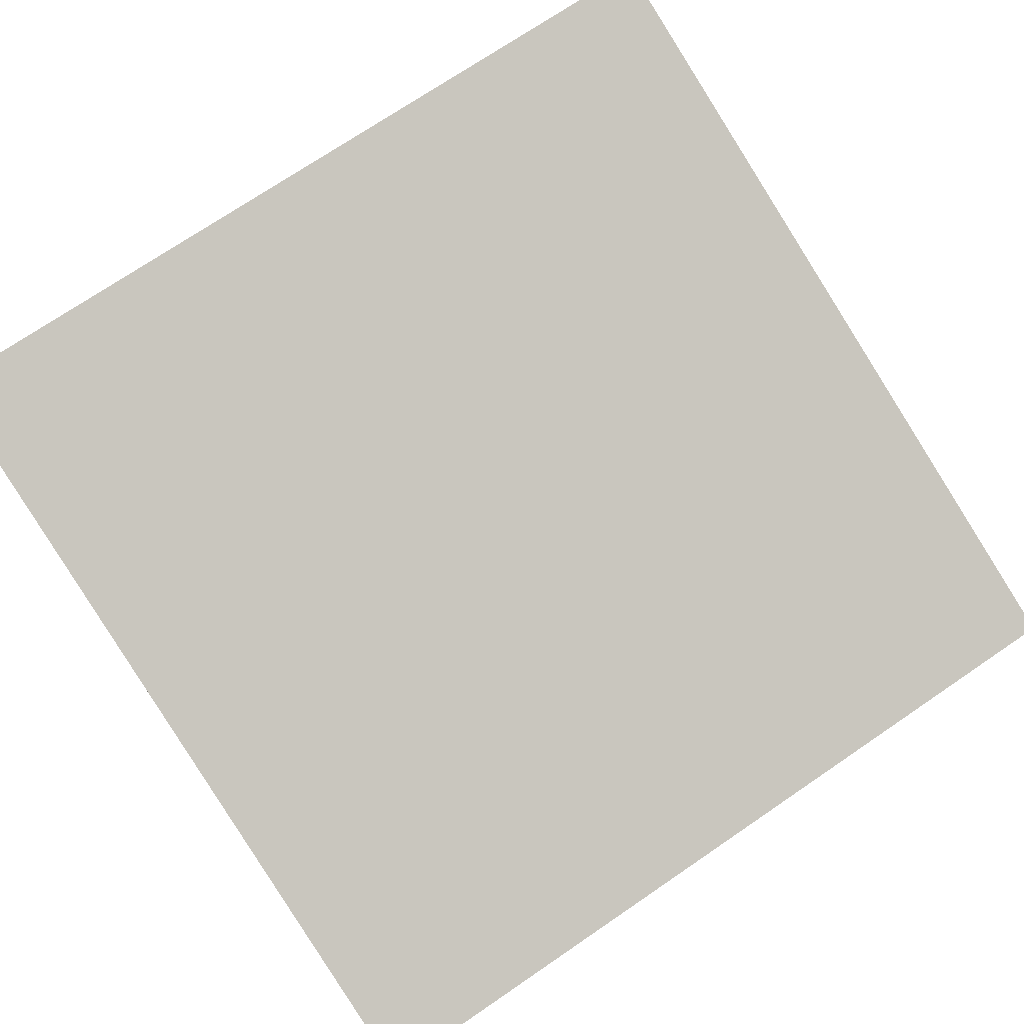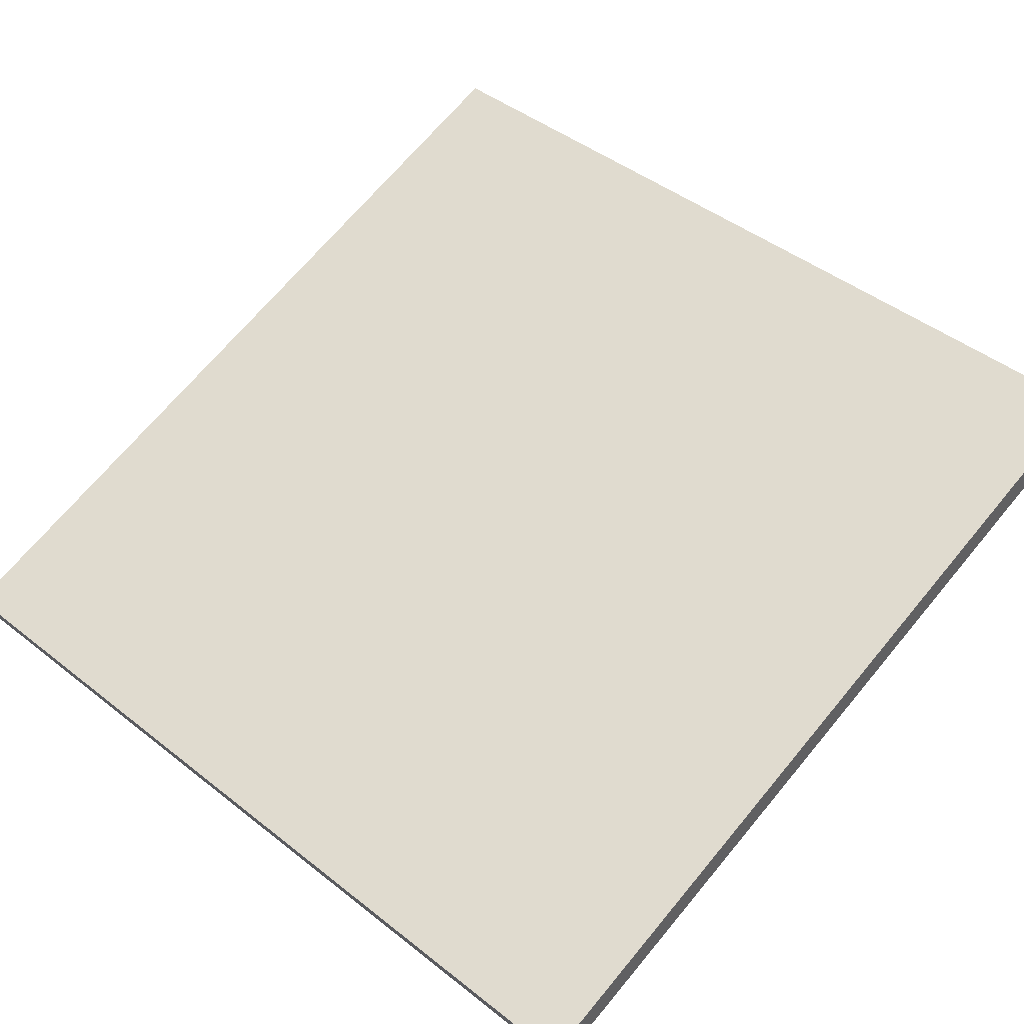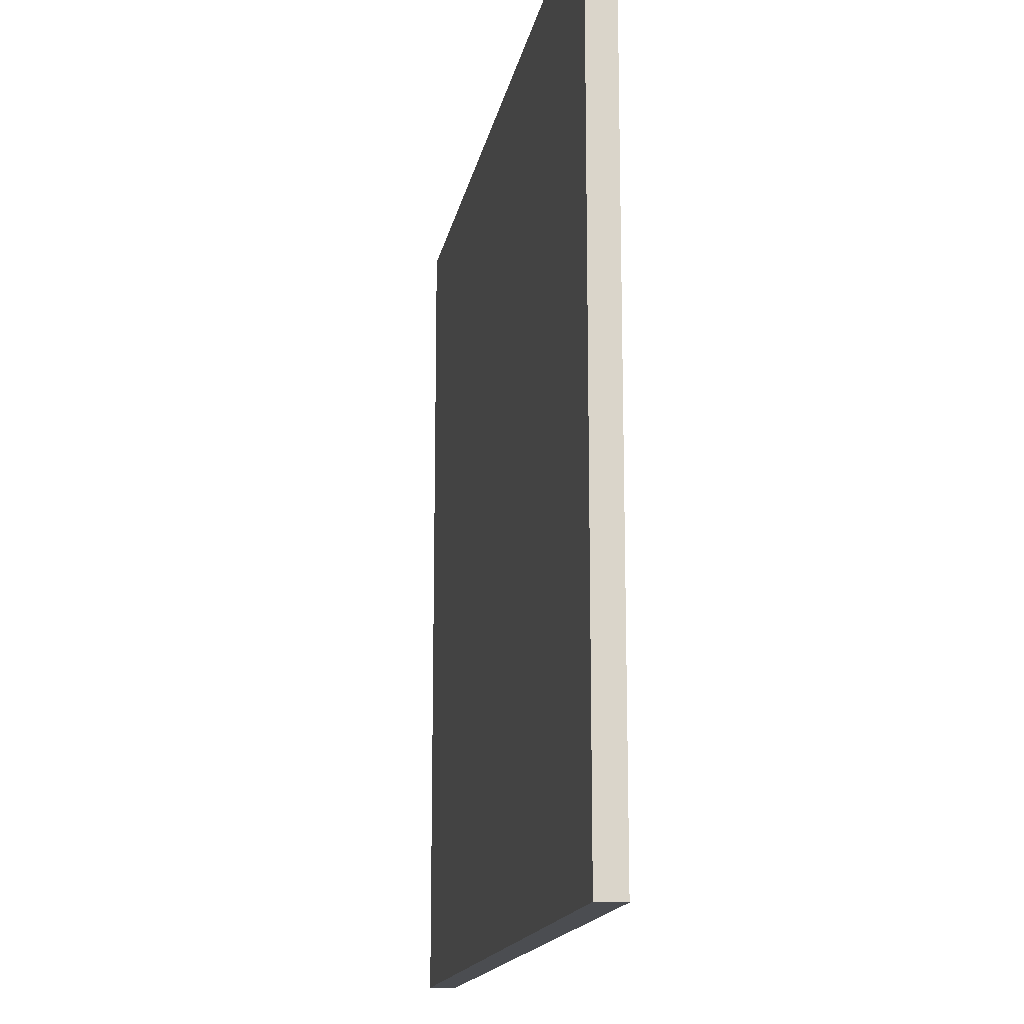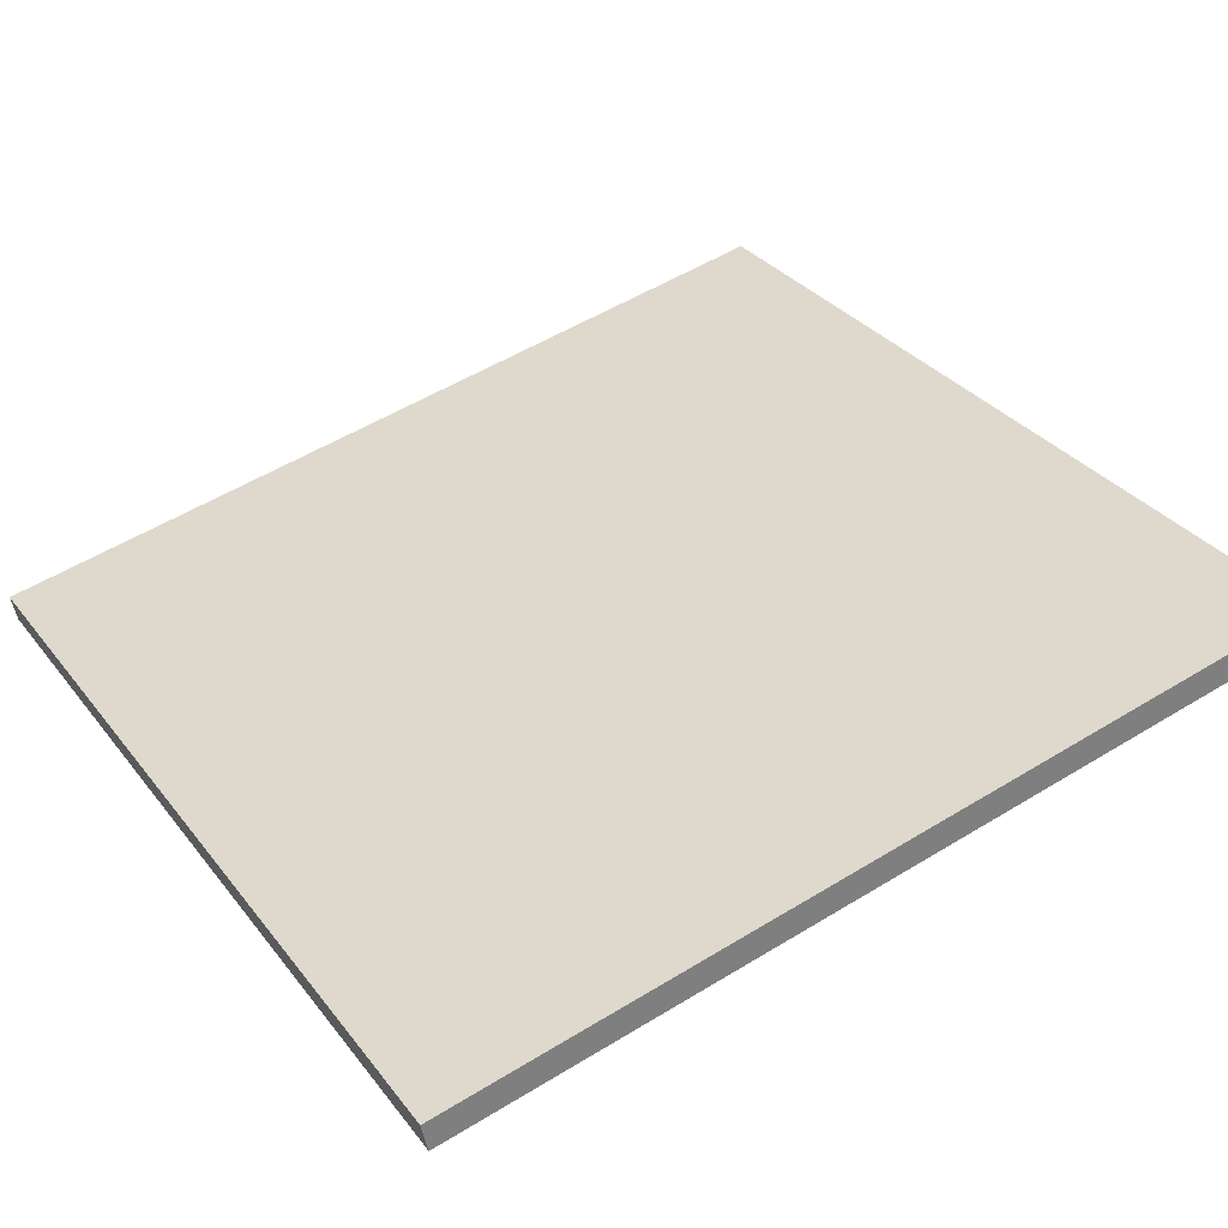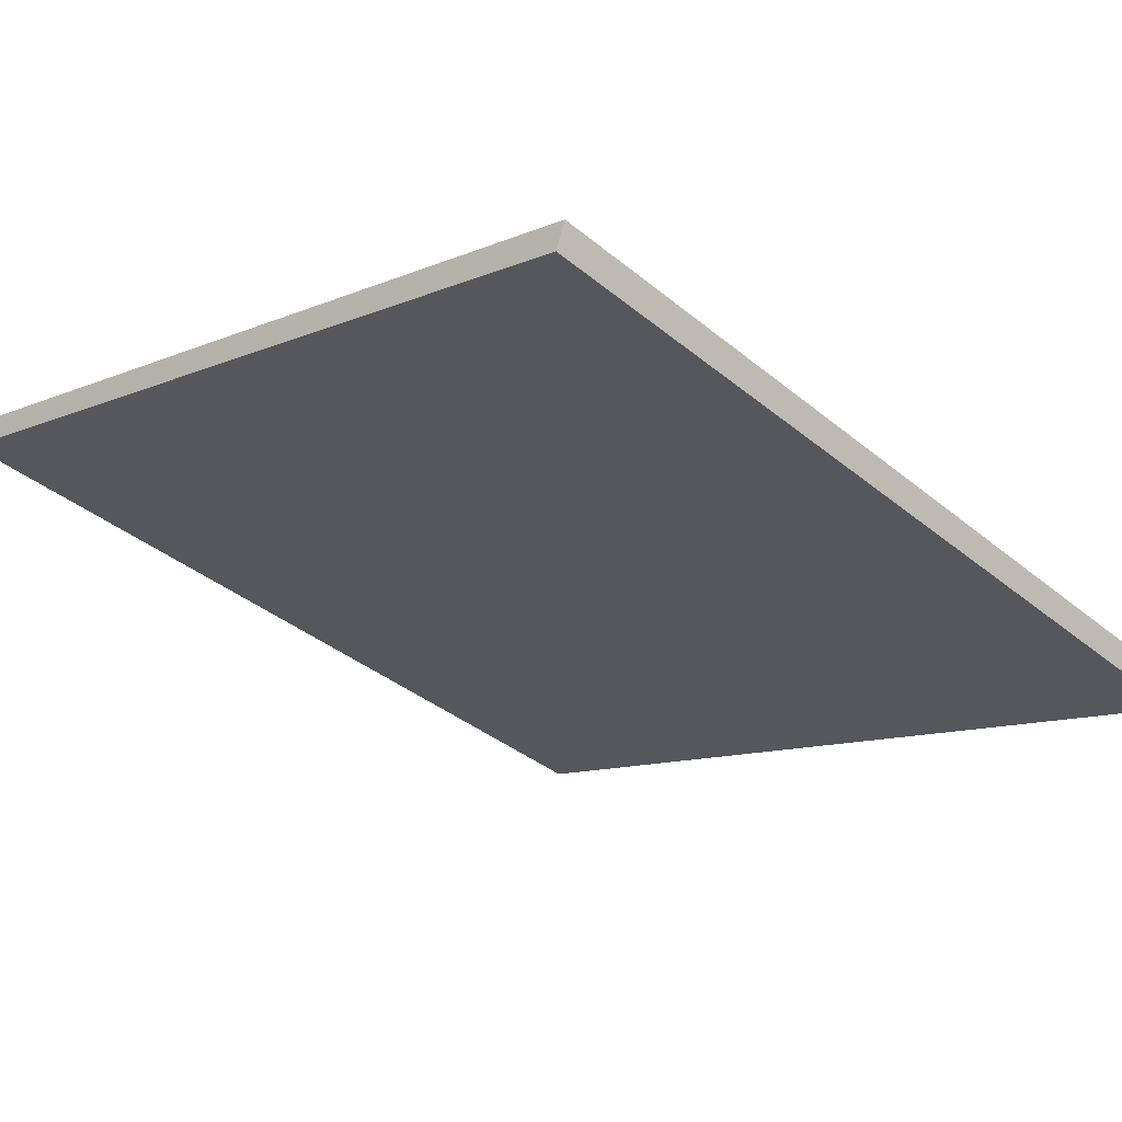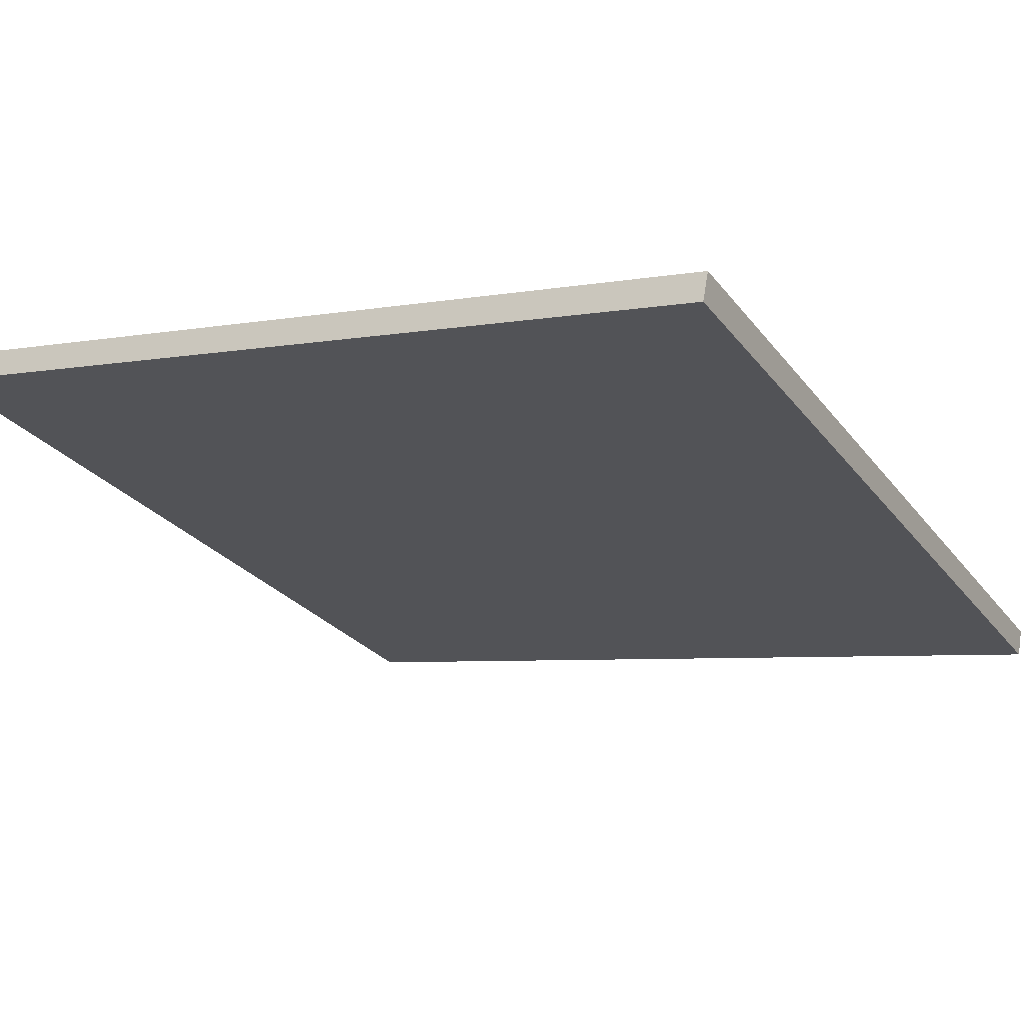
<metadata>
{"format":"obj","ext":"obj","renderer":"f3d","projection":"perspective","resolution":1024,"background":"white","views":[{"elev":73.2,"azim":-124.2,"up":"+Y"},{"elev":44.6,"azim":-47.5,"up":"+Y"},{"elev":-15.6,"azim":98.4,"up":"+Z"},{"elev":53.9,"azim":57.0,"up":"+Y"},{"elev":-10.9,"azim":136.6,"up":"+Y"},{"elev":-5.1,"azim":120.8,"up":"+Y"}]}
</metadata>
<code>
v 31.92 40.8 -4.257
v 31.92 40.8 4.257
v 32 40.54 -4.257
v 32 40.54 4.257
v 39.98 43.53 -4.257
v 39.98 43.53 4.257
v 40.07 43.26 -4.257
v 40.07 43.26 4.257
f 1 3 4
f 4 2 1
f 5 6 8
f 8 7 5
f 1 2 6
f 6 5 1
f 3 7 8
f 8 4 3
f 1 5 7
f 7 3 1
f 2 4 8
f 8 6 2

</code>
